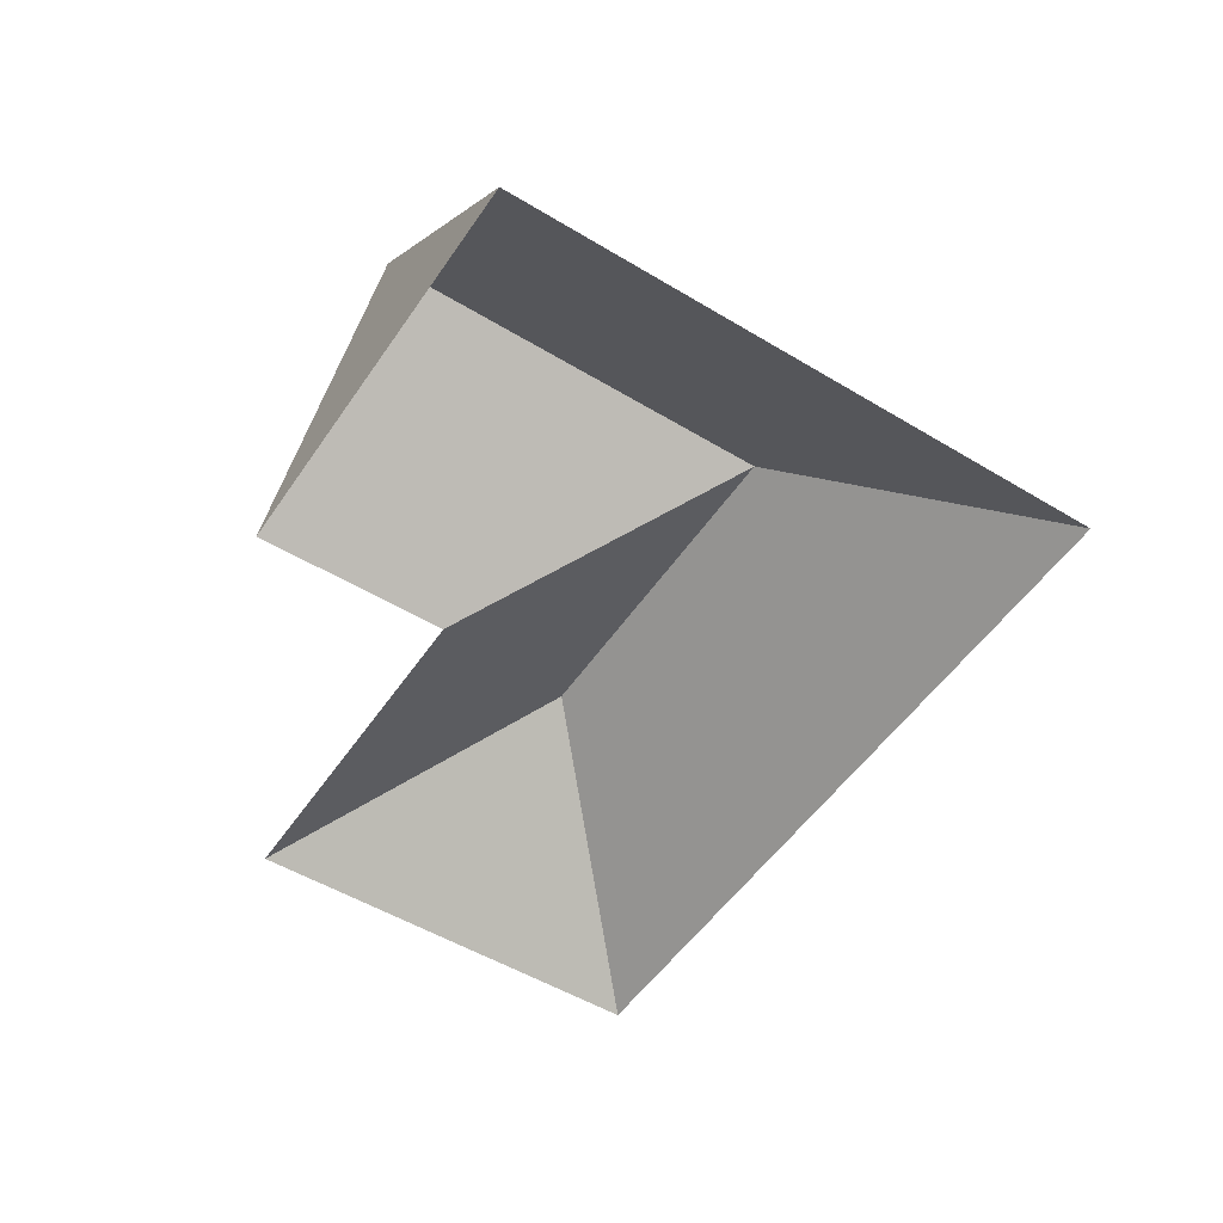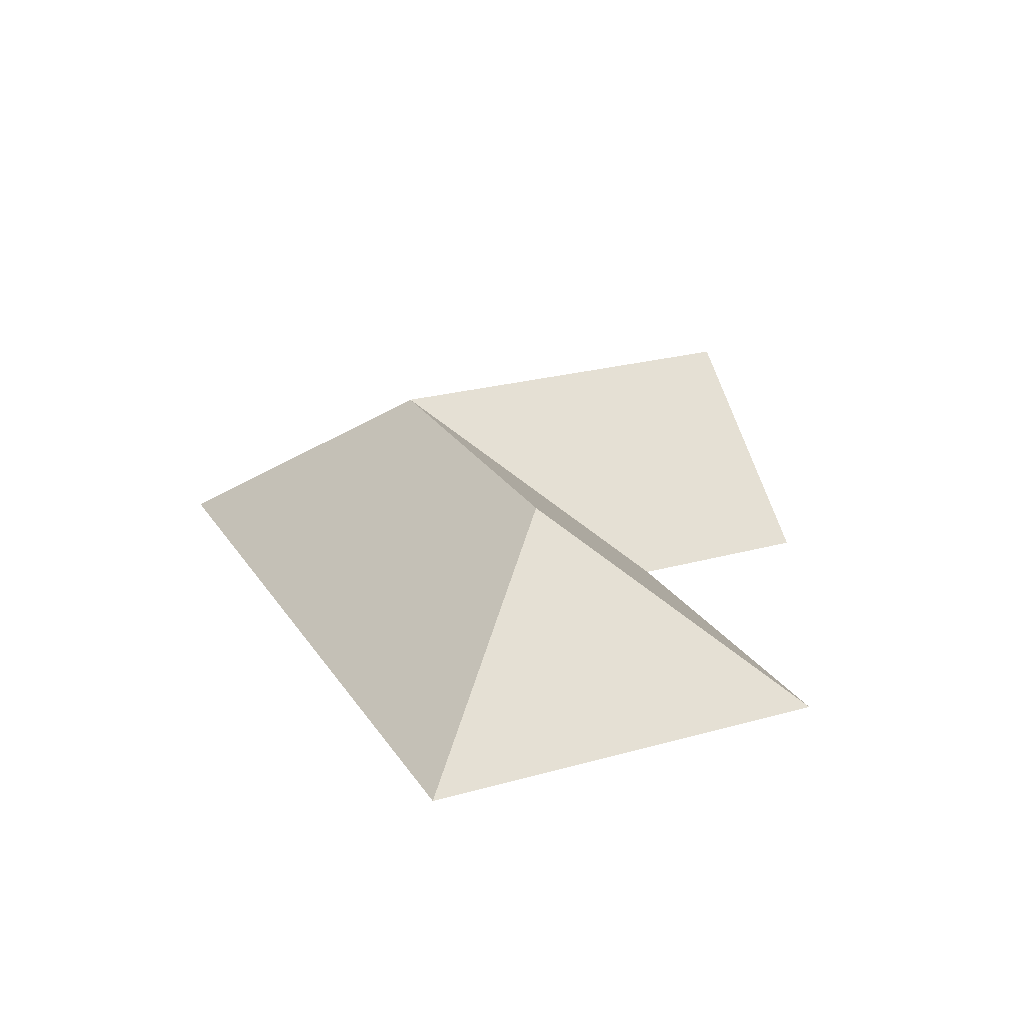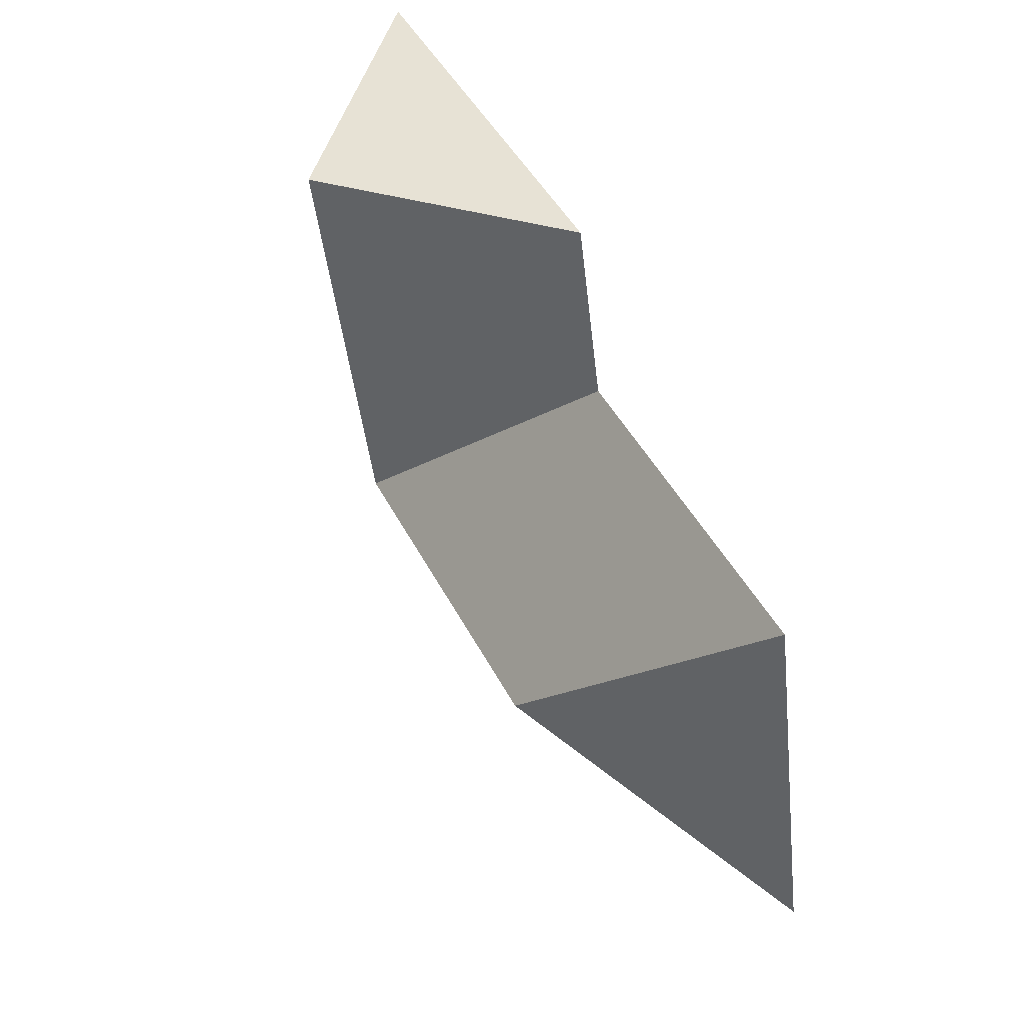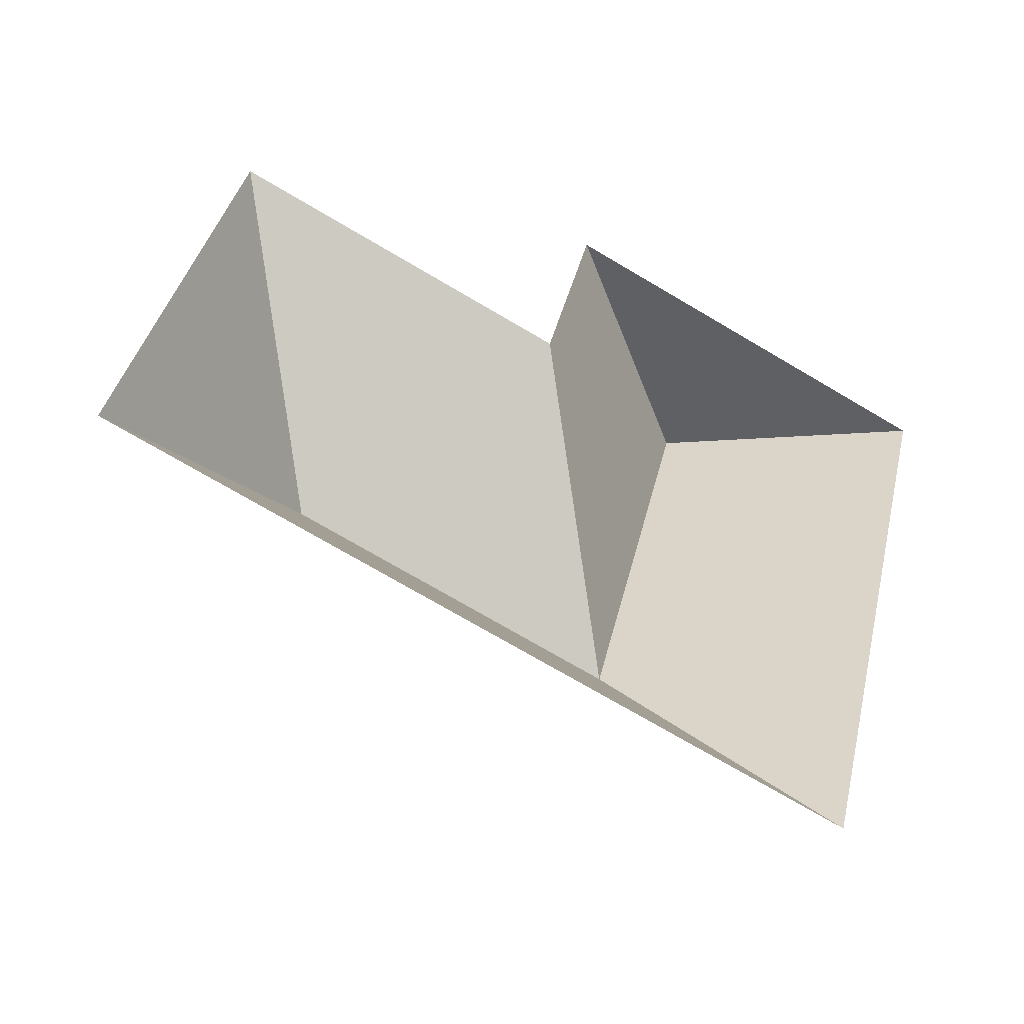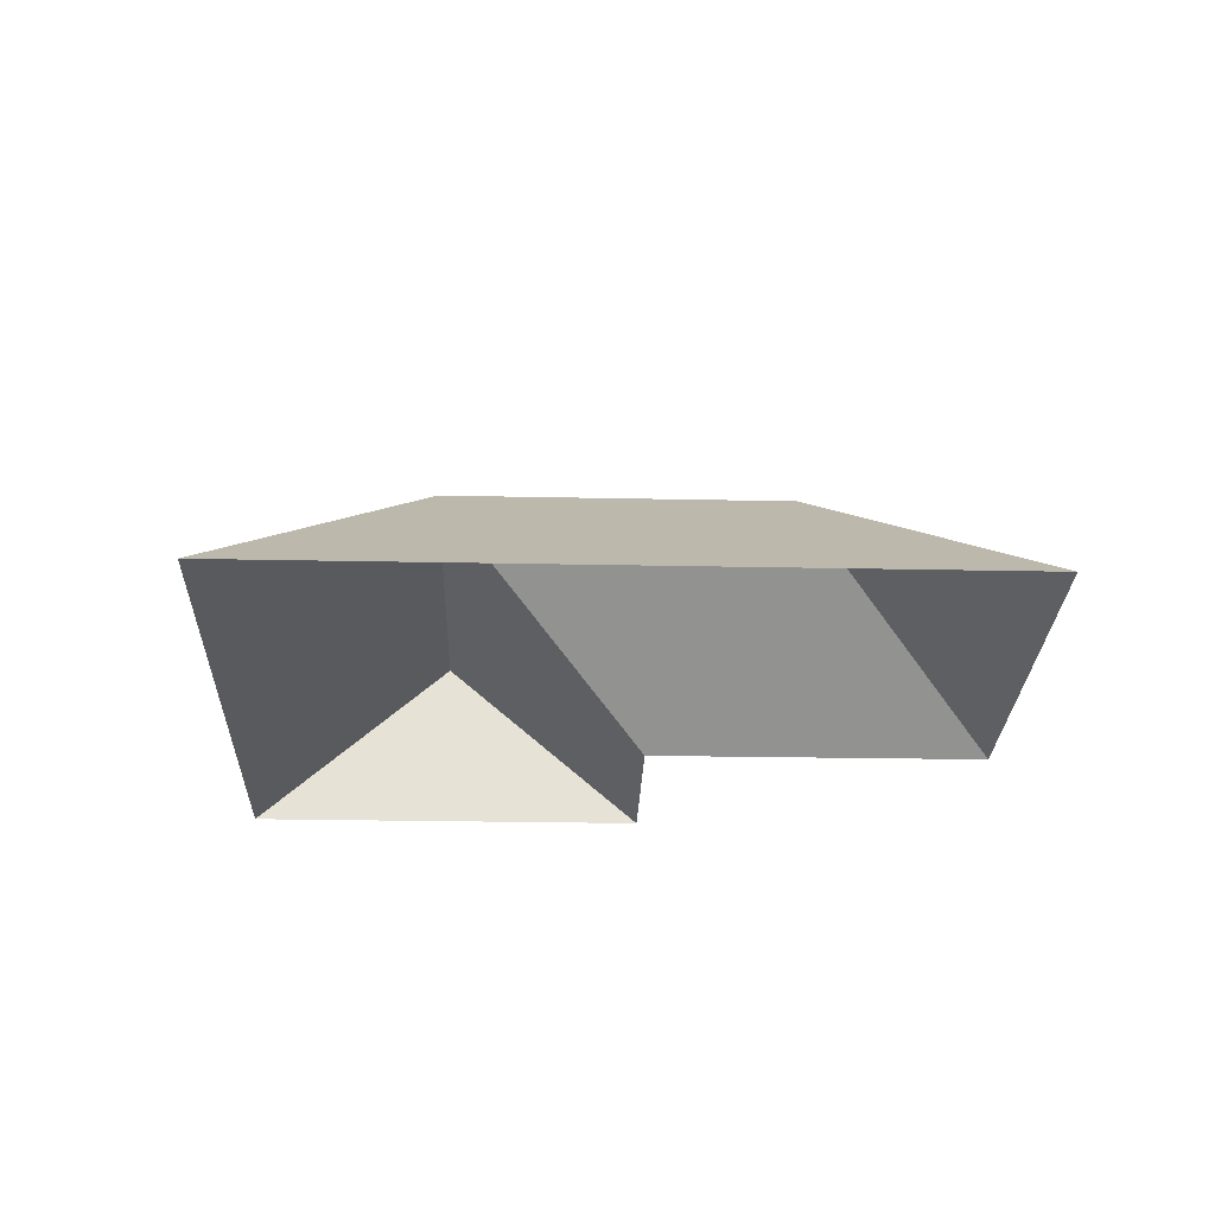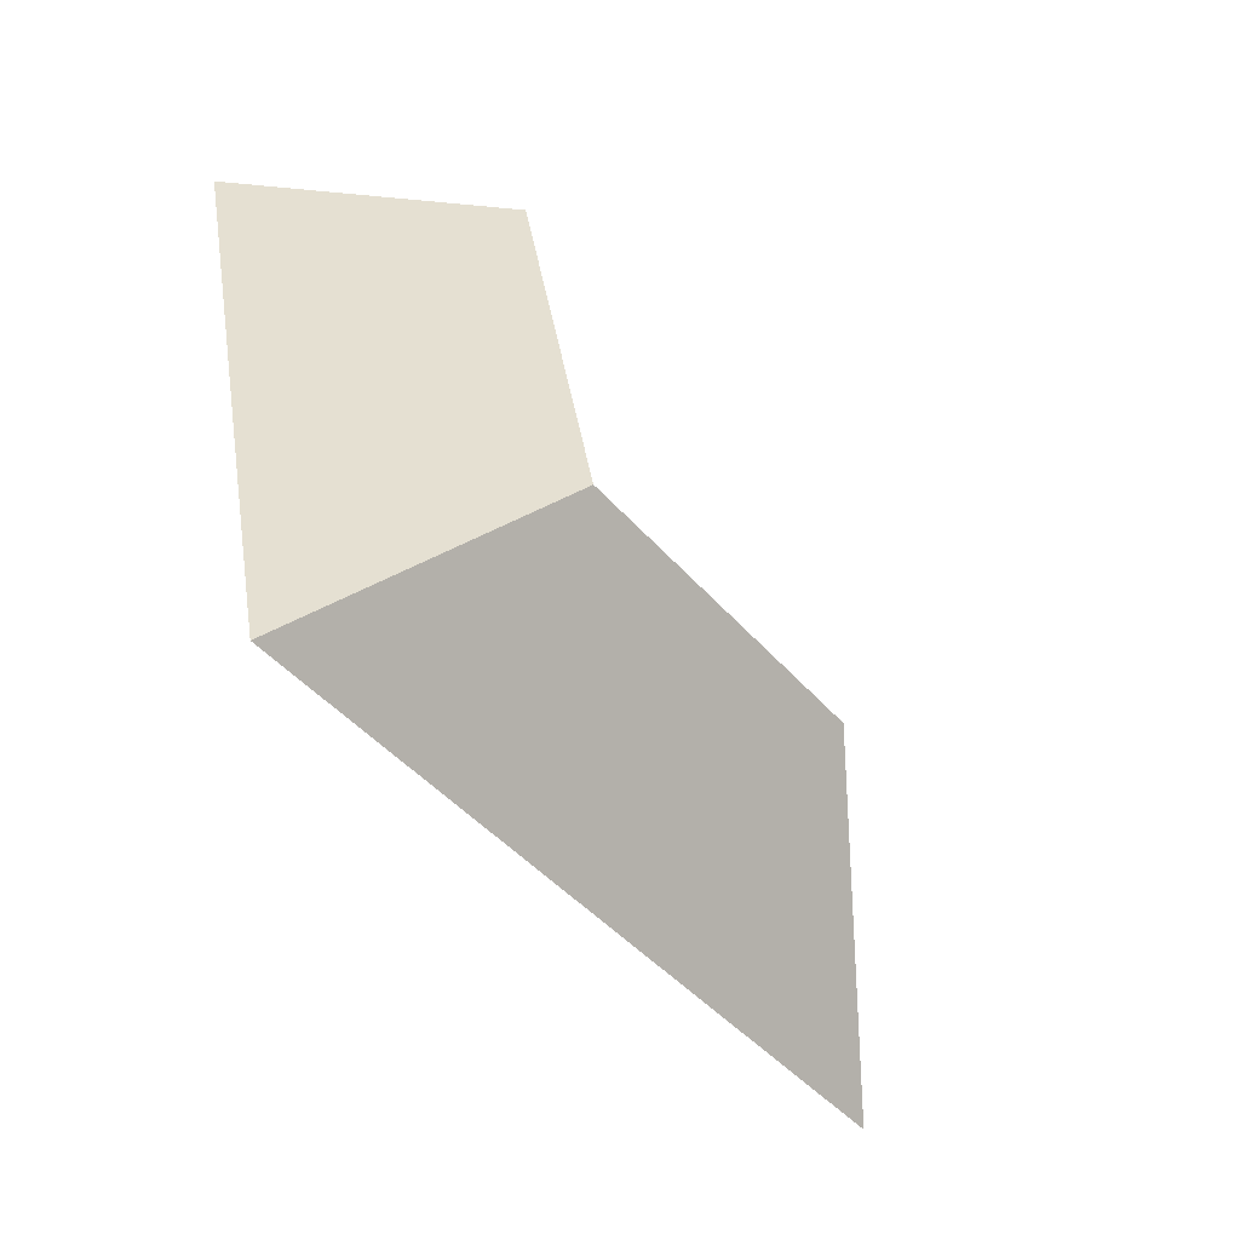
<metadata>
{"format":"obj","ext":"obj","renderer":"f3d","projection":"perspective","resolution":1024,"background":"white","views":[{"elev":-51.7,"azim":71.2,"up":"+Y"},{"elev":24.2,"azim":-100.5,"up":"+Y"},{"elev":59.4,"azim":-116.0,"up":"+Z"},{"elev":-44.1,"azim":-27.1,"up":"+Z"},{"elev":-26.1,"azim":-167.4,"up":"+Y"},{"elev":-61.5,"azim":128.4,"up":"+Z"}]}
</metadata>
<code>
o BK39_500_018029_0073_roof
v 287.7 145 -33.6
v 209.2 75 -13.41
v 365.3 75 -53.59
v 58.44 75 -52.72
v 190.5 75 -86.34
v 248.3 145 -186.8
v 117.4 144.8 -153.3
v 305.5 75 -285.6
v 17.56 75 -211.5
v 209.2 0 -13.41
v 365.3 0 -53.59
v 305.5 0 -285.6
v 17.56 0 -211.5
v 58.44 0 -52.72
v 190.5 0 -86.34
f 5 2 1 6
f 1 3 8 6
f 9 7 6 8
f 4 5 6 7
f 9 4 7
f 3 1 2

</code>
